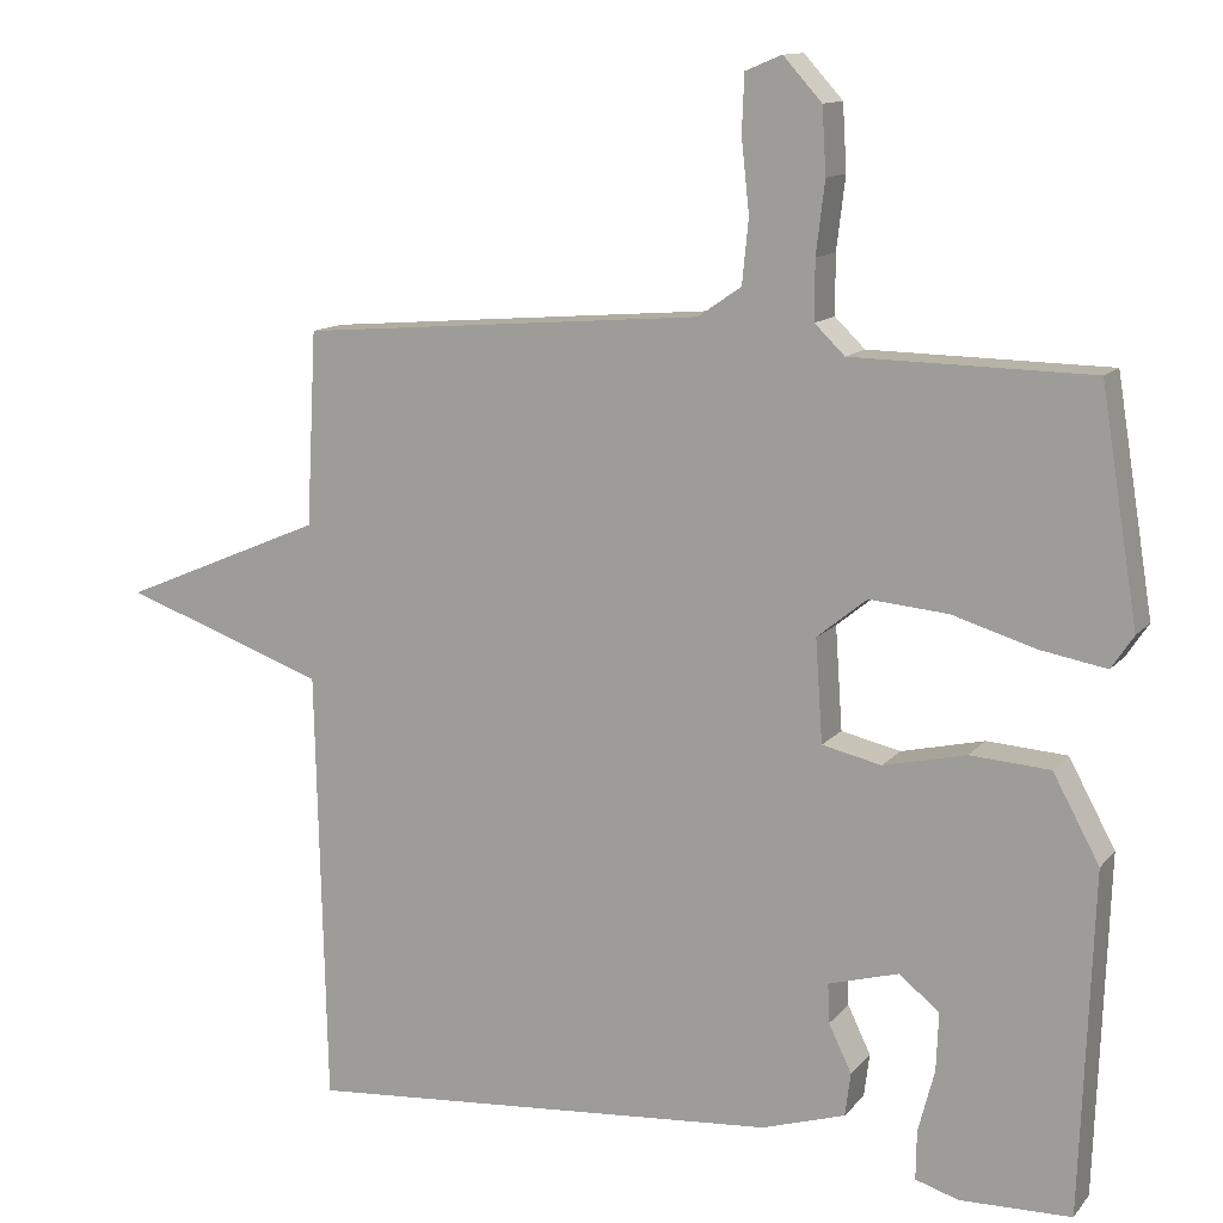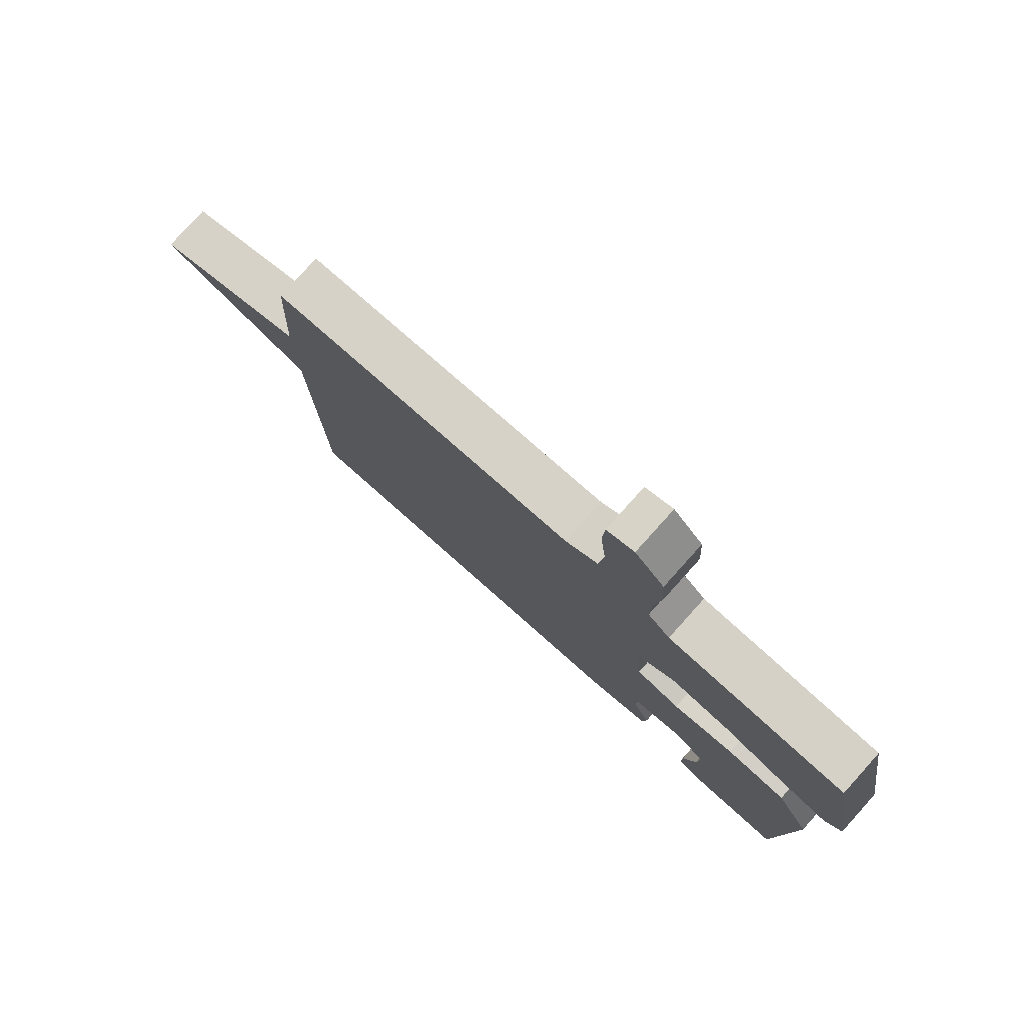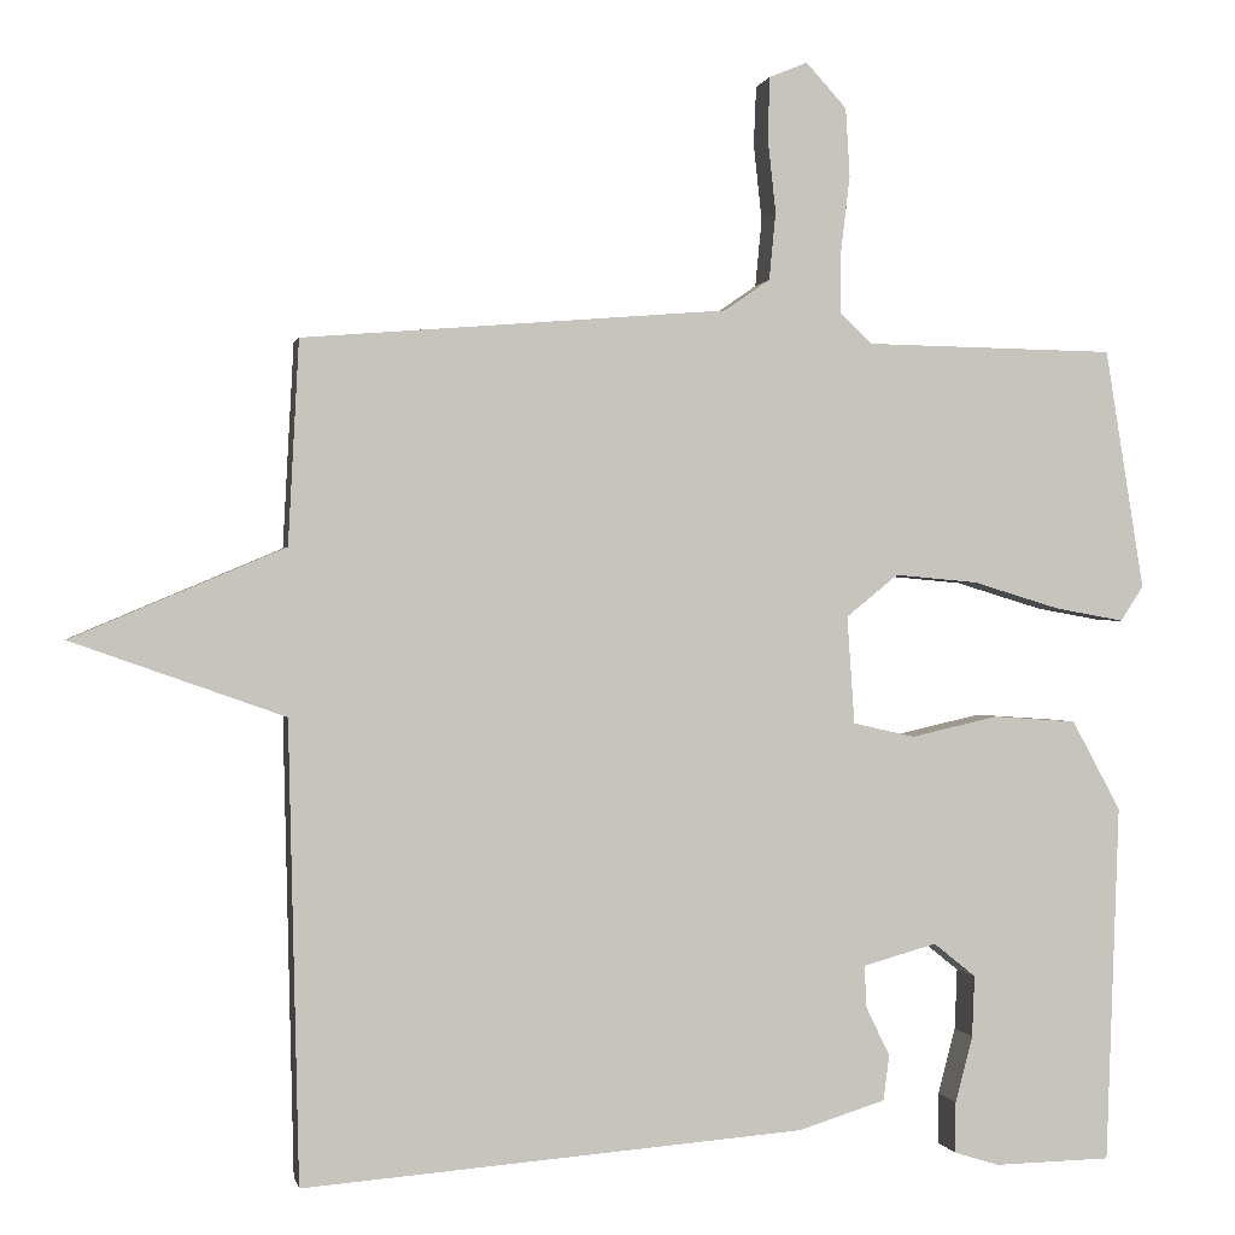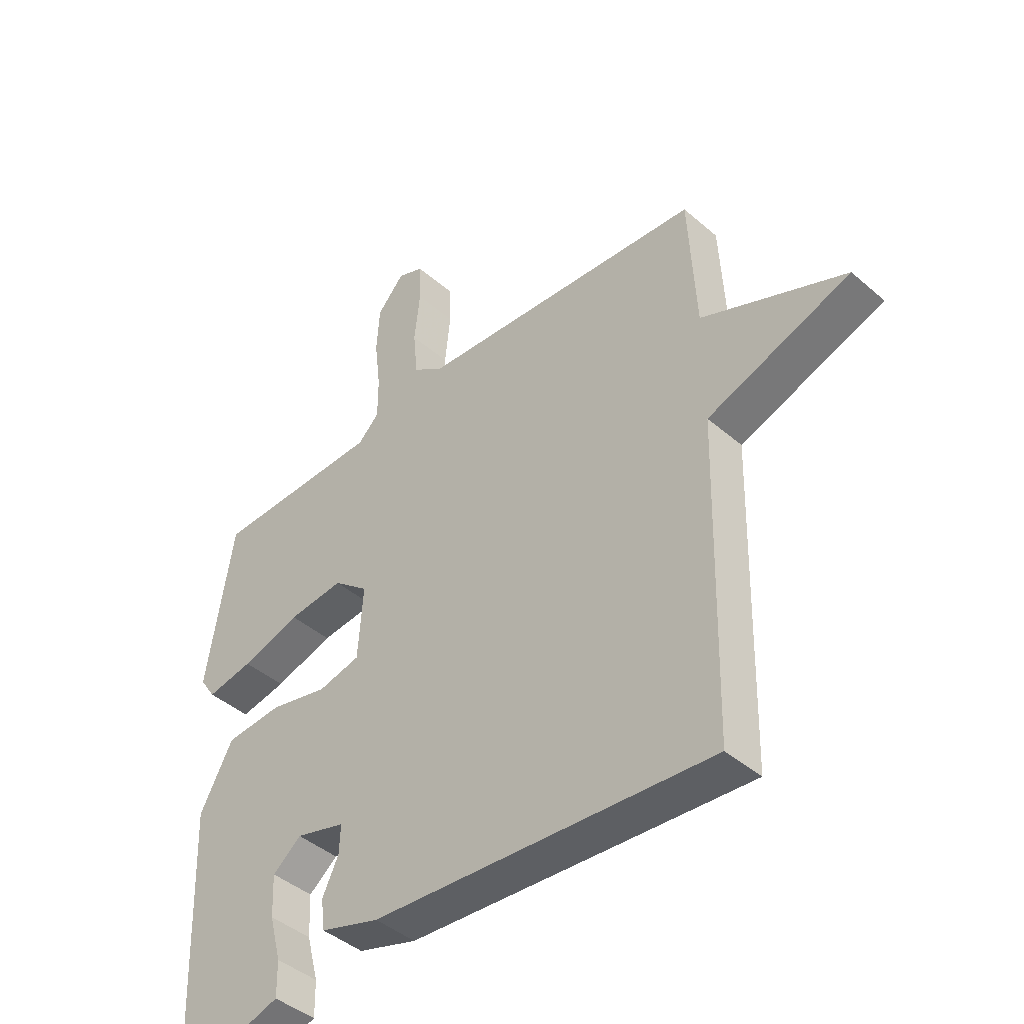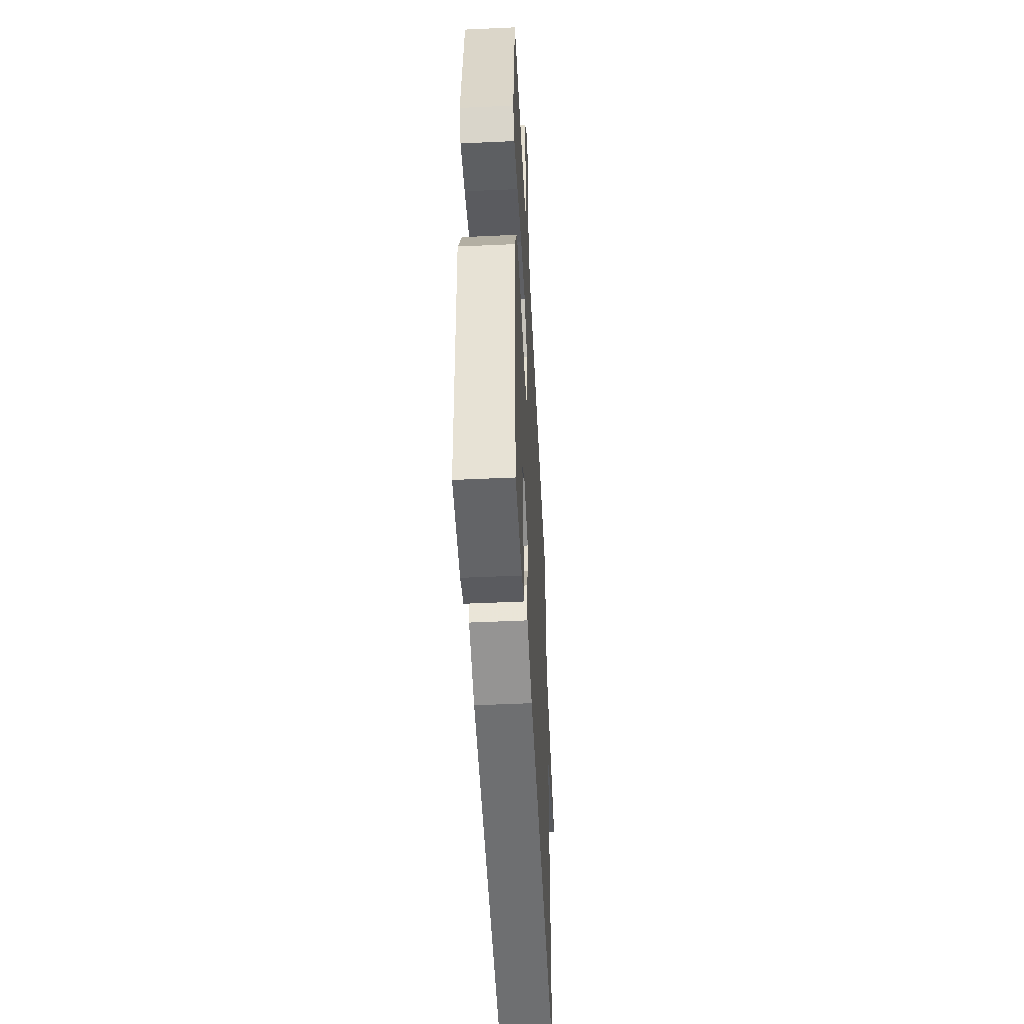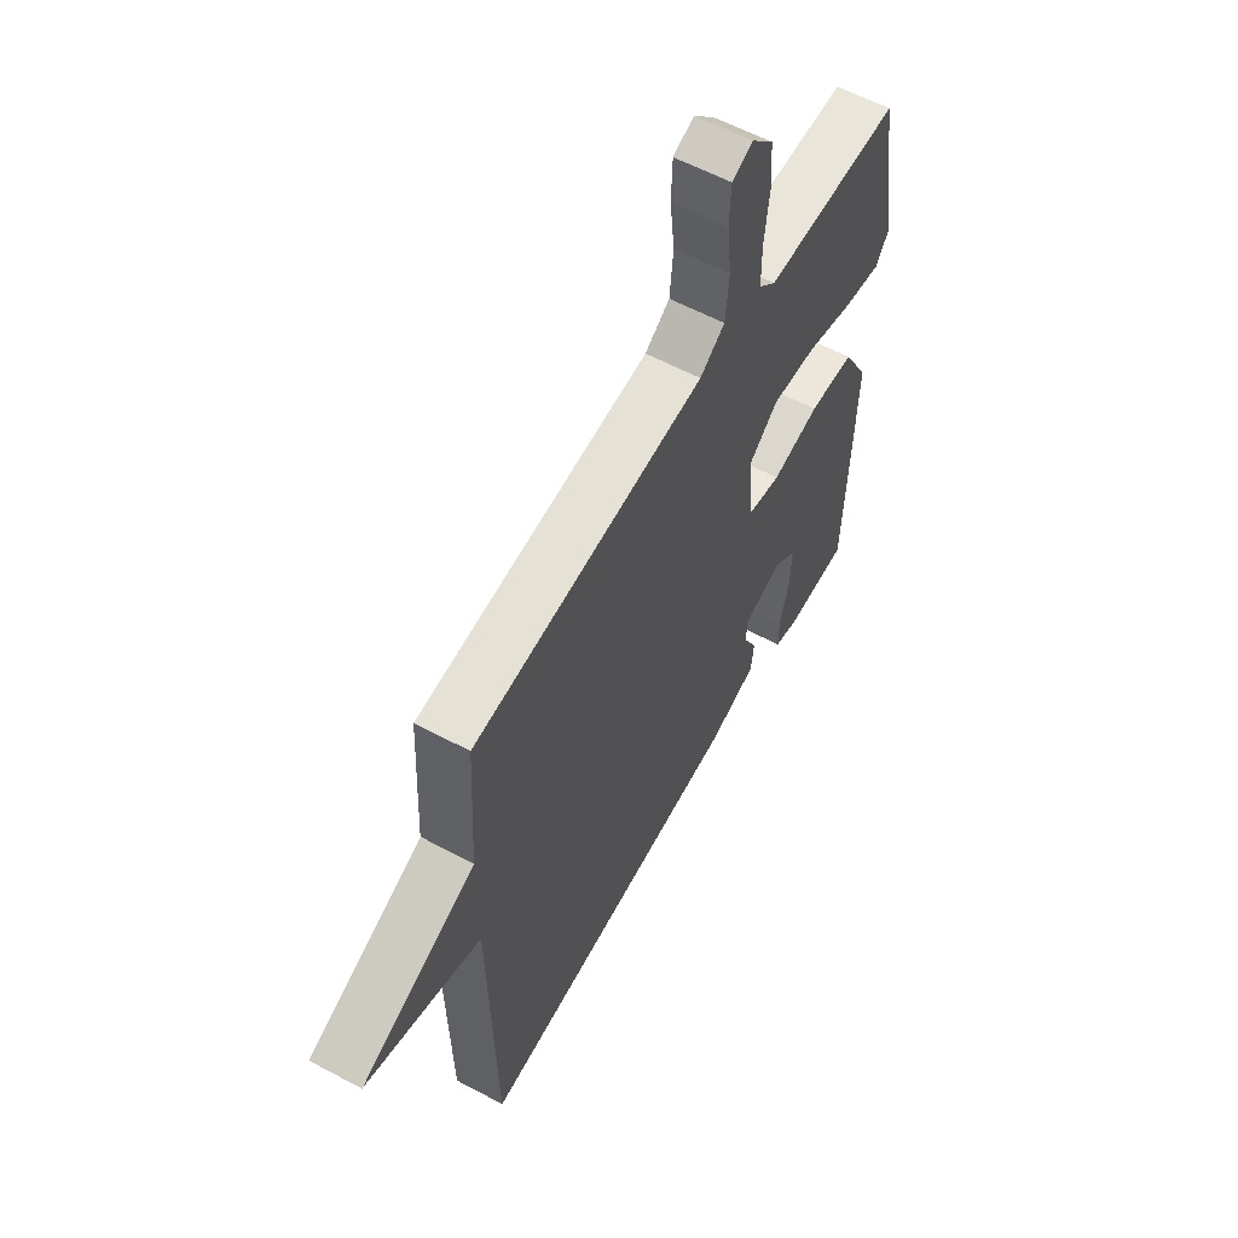
<metadata>
{"format":"obj","ext":"obj","renderer":"f3d","projection":"perspective","resolution":1024,"background":"white","views":[{"elev":12.4,"azim":-156.2,"up":"+Z"},{"elev":79.1,"azim":-138.0,"up":"+Z"},{"elev":0.1,"azim":168.7,"up":"+Z"},{"elev":-43.3,"azim":44.5,"up":"+Z"},{"elev":-50.0,"azim":-87.1,"up":"+Z"},{"elev":59.3,"azim":118.8,"up":"+Z"}]}
</metadata>
<code>
v -0.5 0.07 -0.5
v -0.516 0.07 -0.067
v -0.457 0.07 0.042
v -0.356 0.07 0.049
v -0.251 0.07 0.025
v -0.176 0.07 0.042
v -0.167 0.07 0.172
v -0.23 0.07 0.223
v -0.33 0.07 0.214
v -0.436 0.07 0.182
v -0.519 0.07 0.167
v -0.547 0.07 0.209
v -0.5 0.07 0.5
v -0.197 0.07 0.505
v -0.159 0.07 0.542
v -0.159 0.07 0.617
v -0.17 0.07 0.708
v -0.165 0.07 0.791
v -0.116 0.07 0.845
v -0.07 0.07 0.826
v -0.067 0.07 0.754
v -0.077 0.07 0.662
v -0.069 0.07 0.58
v -0.014 0.07 0.542
v 0.5 0.07 0.5
v 0.513 0.07 0.254
v 0.77 0.07 0.145
v 0.513 0.07 0.054
v 0.5 0.07 -0.5
v -0.107 0.07 -0.452
v -0.213 0.07 -0.419
v -0.22 0.07 -0.364
v -0.191 0.07 -0.304
v -0.189 0.07 -0.254
v -0.278 0.07 -0.229
v -0.329 0.07 -0.27
v -0.326 0.07 -0.344
v -0.305 0.07 -0.424
v -0.304 0.07 -0.486
v -0.359 0.07 -0.503
v -0.5 0 -0.5
v -0.516 0 -0.067
v -0.457 0 0.042
v -0.356 0 0.049
v -0.251 0 0.025
v -0.176 0 0.042
v -0.167 0 0.172
v -0.23 0 0.223
v -0.33 0 0.214
v -0.436 0 0.182
v -0.519 0 0.167
v -0.547 0 0.209
v -0.5 0 0.5
v -0.197 0 0.505
v -0.159 0 0.542
v -0.159 0 0.617
v -0.17 0 0.708
v -0.165 0 0.791
v -0.116 0 0.845
v -0.07 0 0.826
v -0.067 0 0.754
v -0.077 0 0.662
v -0.069 0 0.58
v -0.014 0 0.542
v 0.5 0 0.5
v 0.513 0 0.254
v 0.77 0 0.145
v 0.513 0 0.054
v 0.5 0 -0.5
v -0.107 0 -0.452
v -0.213 0 -0.419
v -0.22 0 -0.364
v -0.191 0 -0.304
v -0.189 0 -0.254
v -0.278 0 -0.229
v -0.329 0 -0.27
v -0.326 0 -0.344
v -0.305 0 -0.424
v -0.304 0 -0.486
v -0.359 0 -0.503
f 1 2 3
f 40 1 3
f 39 40 3
f 38 39 3
f 37 38 3
f 36 37 3 4
f 35 36 4 5
f 34 35 5 6
f 33 34 6 7
f 31 32 33
f 30 31 33
f 29 30 33
f 28 29 33
f 28 33 7
f 28 7 8
f 27 28 8
f 26 27 8
f 24 25 26 8
f 23 24 8 9
f 22 23 9
f 20 21 22
f 19 20 22
f 18 19 22
f 17 18 22
f 16 17 22
f 15 16 22
f 15 22 9
f 9 10 11
f 15 9 11
f 14 15 11
f 11 12 13 14
f 43 42 41
f 43 41 80
f 43 80 79
f 43 79 78
f 43 78 77
f 44 43 77 76
f 45 44 76 75
f 46 45 75 74
f 47 46 74 73
f 73 72 71
f 73 71 70
f 73 70 69
f 73 69 68
f 47 73 68
f 48 47 68
f 48 68 67
f 48 67 66
f 48 66 65 64
f 49 48 64 63
f 49 63 62
f 62 61 60
f 62 60 59
f 62 59 58
f 62 58 57
f 62 57 56
f 62 56 55
f 49 62 55
f 51 50 49
f 51 49 55
f 51 55 54
f 54 53 52 51
f 1 41 42 2
f 2 42 43 3
f 3 43 44 4
f 4 44 45 5
f 5 45 46 6
f 6 46 47 7
f 7 47 48 8
f 8 48 49 9
f 9 49 50 10
f 10 50 51 11
f 11 51 52 12
f 12 52 53 13
f 13 53 54 14
f 14 54 55 15
f 15 55 56 16
f 16 56 57 17
f 17 57 58 18
f 18 58 59 19
f 19 59 60 20
f 20 60 61 21
f 21 61 62 22
f 22 62 63 23
f 23 63 64 24
f 24 64 65 25
f 25 65 66 26
f 26 66 67 27
f 27 67 68 28
f 28 68 69 29
f 29 69 70 30
f 30 70 71 31
f 31 71 72 32
f 32 72 73 33
f 33 73 74 34
f 34 74 75 35
f 35 75 76 36
f 36 76 77 37
f 37 77 78 38
f 38 78 79 39
f 39 79 80 40
f 40 80 41 1

</code>
